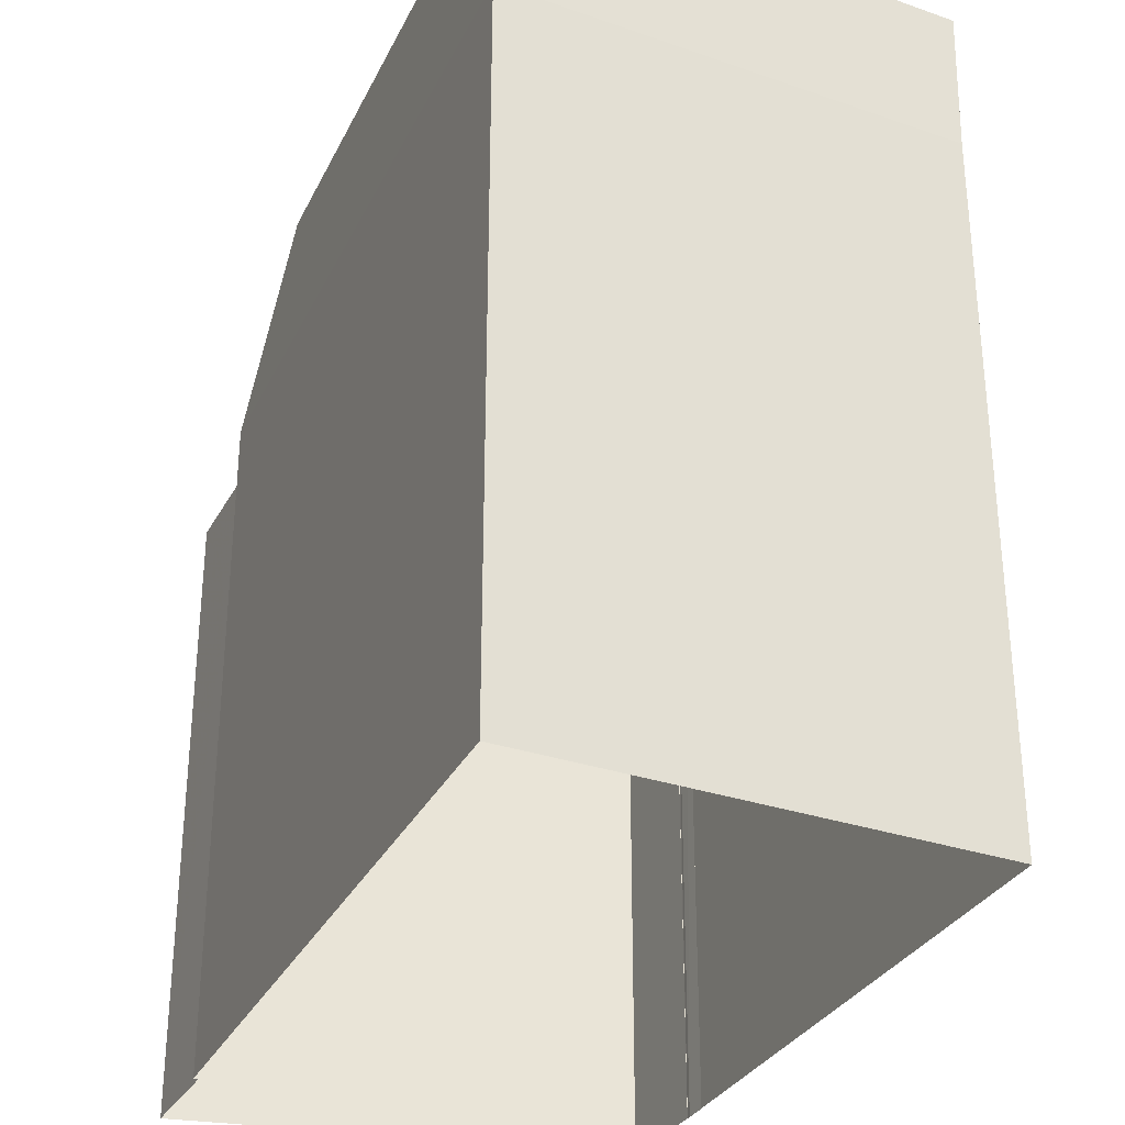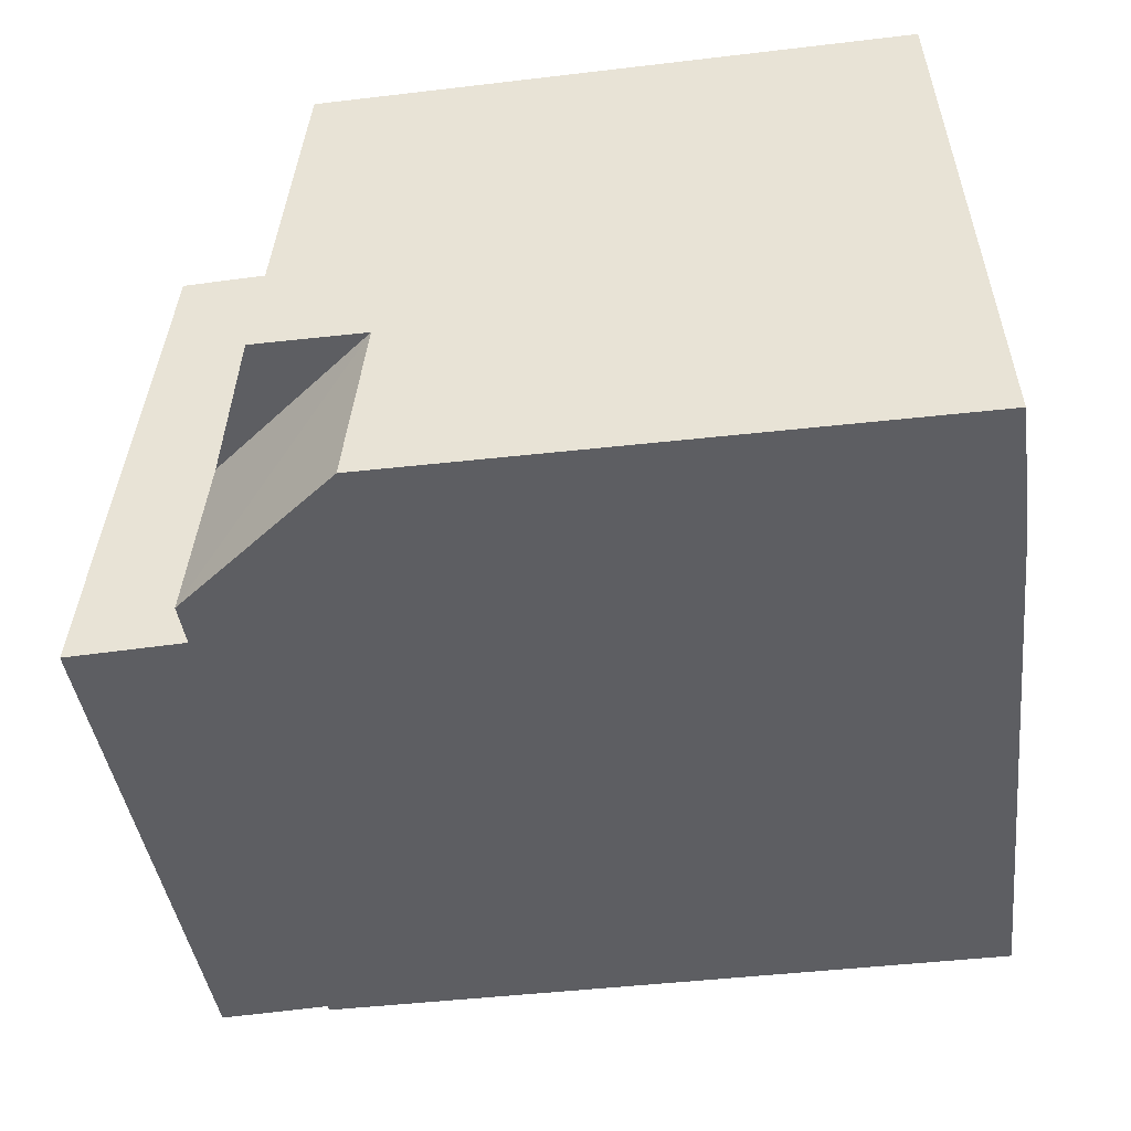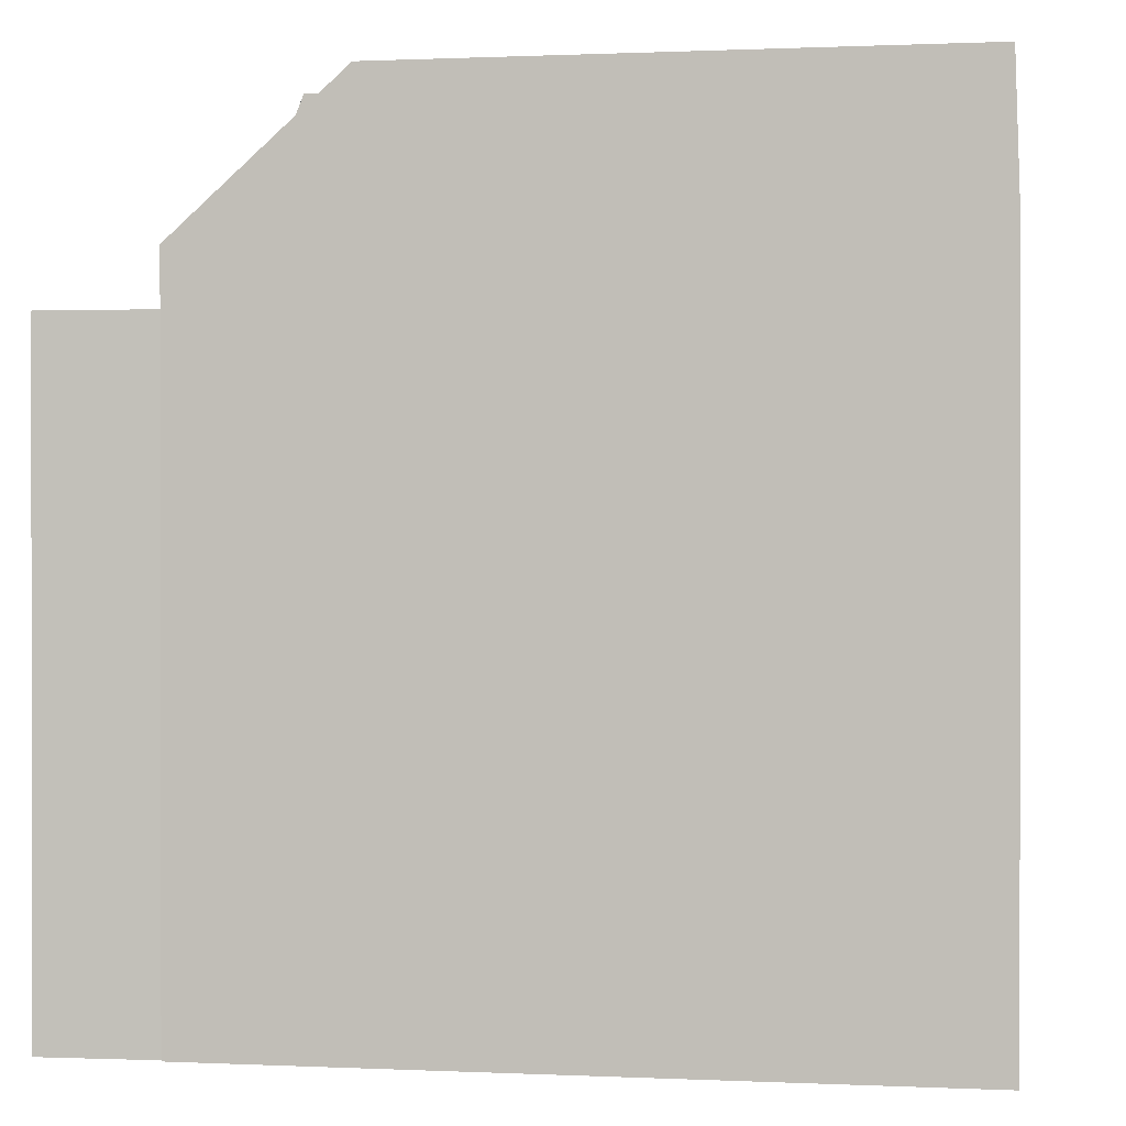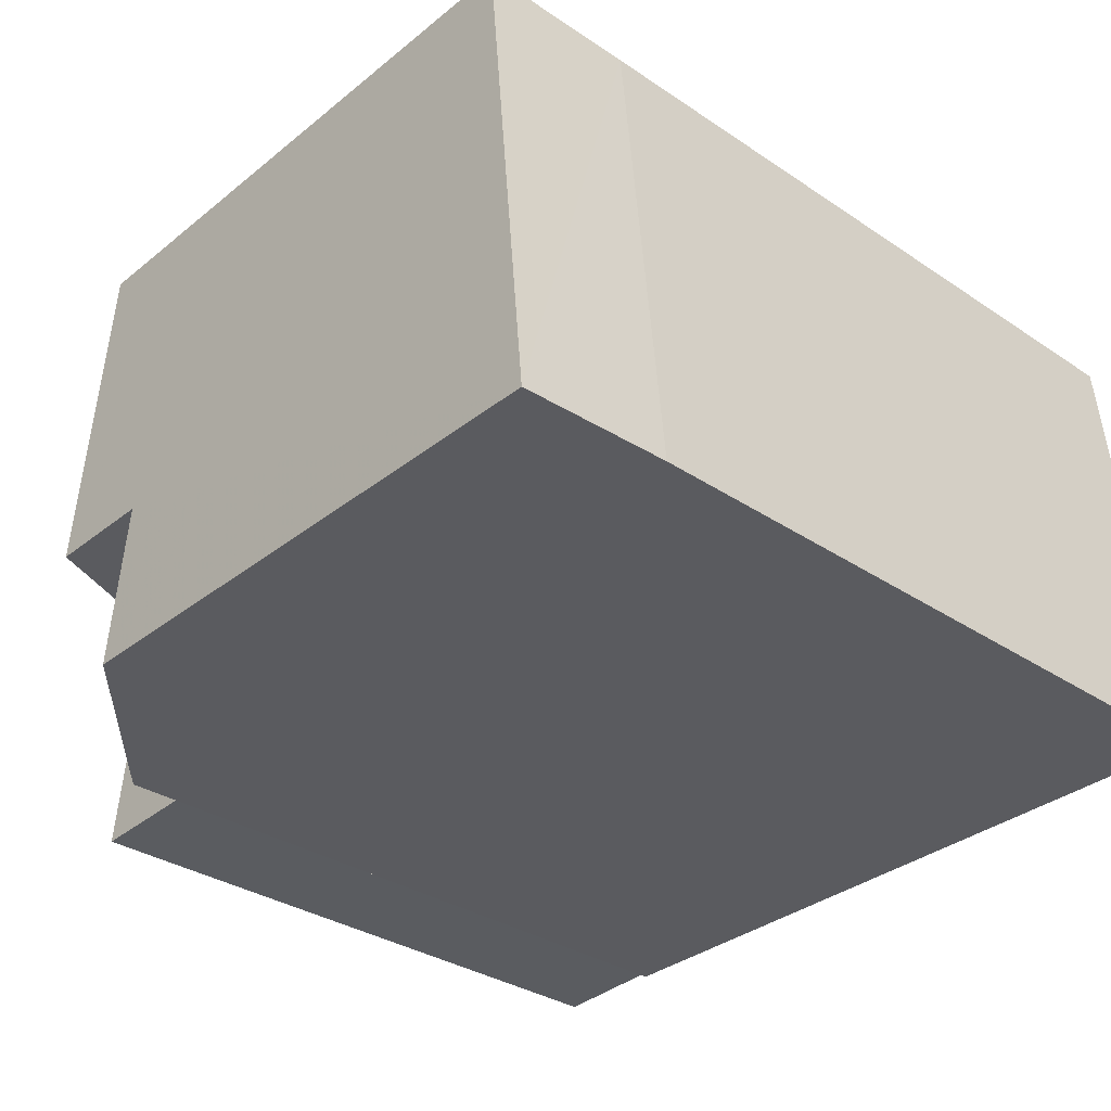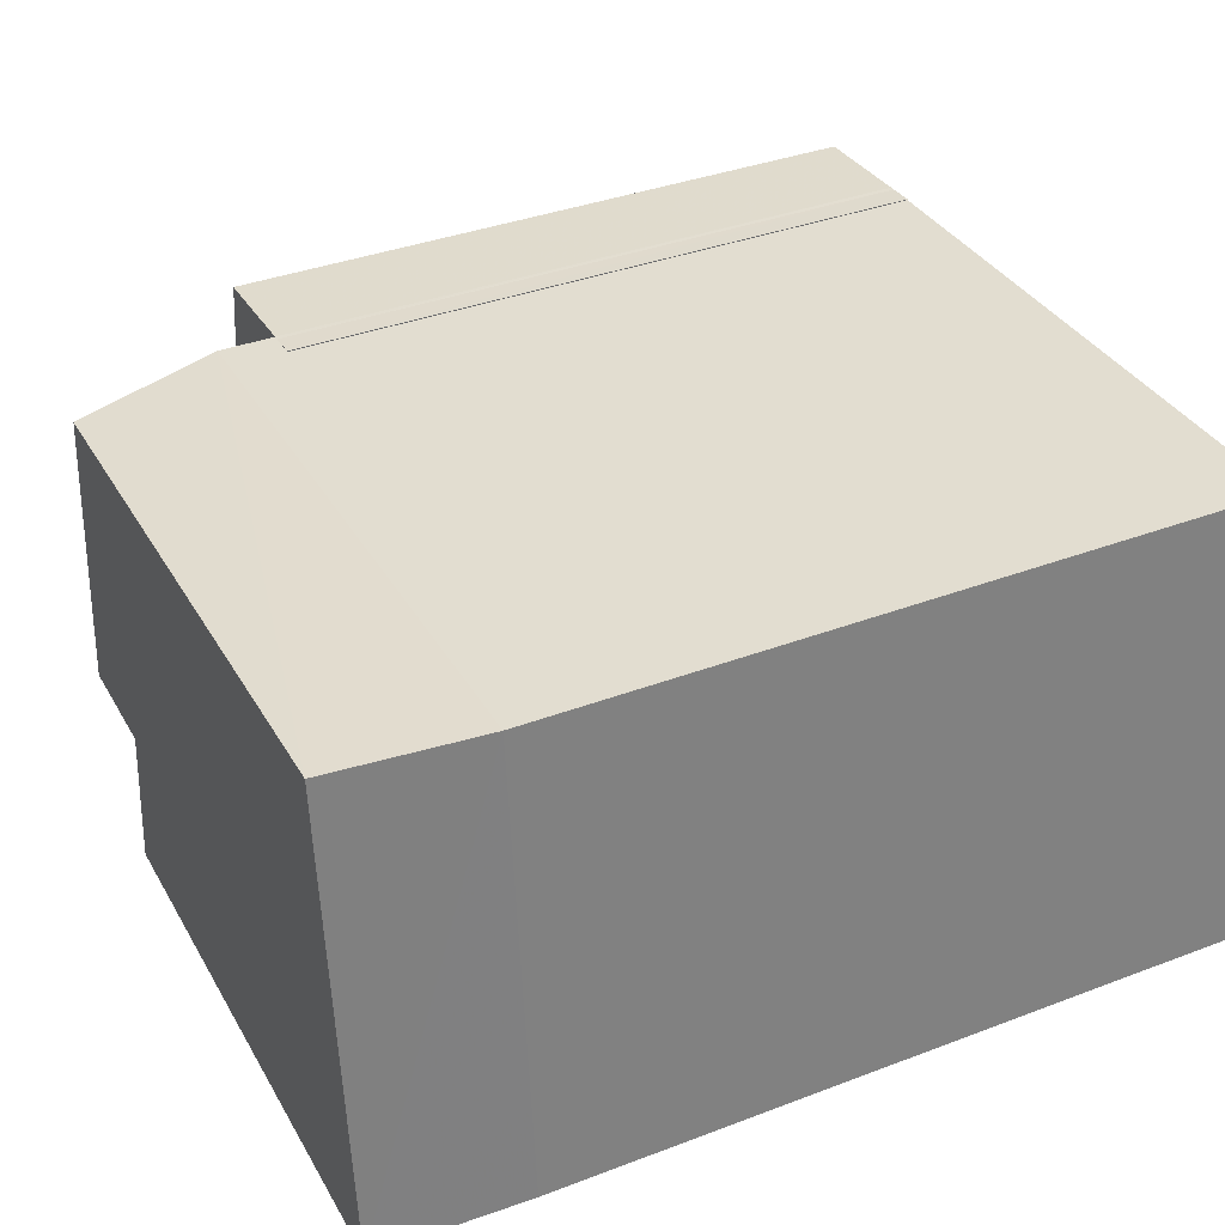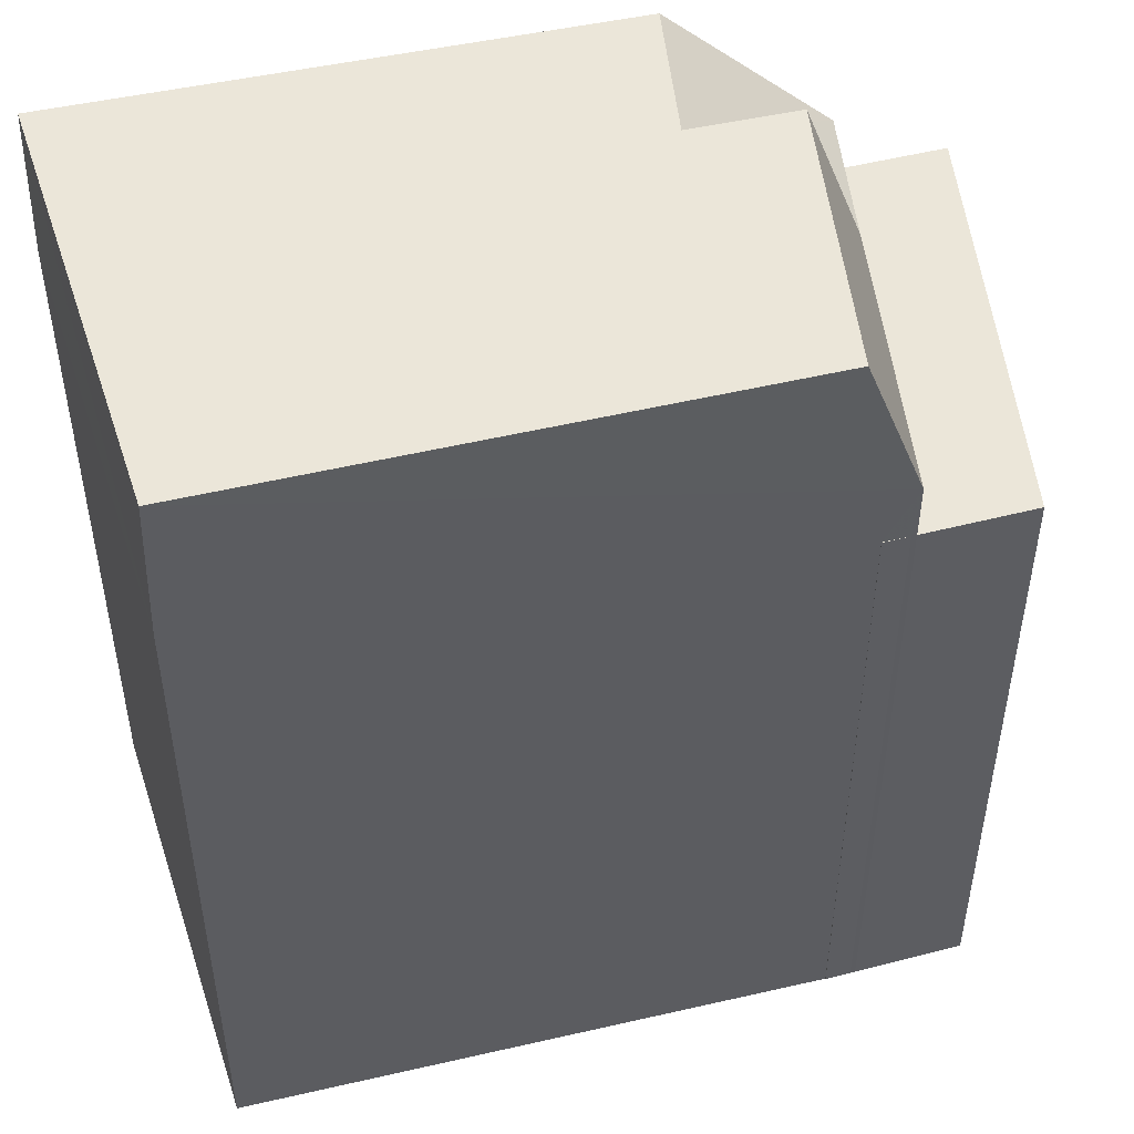
<metadata>
{"format":"obj","ext":"obj","renderer":"f3d","projection":"perspective","resolution":1024,"background":"white","views":[{"elev":-30.8,"azim":68.9,"up":"+Z"},{"elev":-39.2,"azim":6.7,"up":"+Y"},{"elev":0.6,"azim":10.9,"up":"+Z"},{"elev":-32.2,"azim":46.8,"up":"+Y"},{"elev":36.7,"azim":63.8,"up":"+Y"},{"elev":48.4,"azim":167.1,"up":"+Z"}]}
</metadata>
<code>
v -1.227e+04 -3.778e+04 20.77
v -1.226e+04 -3.778e+04 20.77
v -1.226e+04 -3.779e+04 20.77
v -1.227e+04 -3.779e+04 20.77
v -1.227e+04 -3.779e+04 20.77
v -1.227e+04 -3.778e+04 20.77
v -1.227e+04 -3.778e+04 20.77
v -1.227e+04 -3.778e+04 20.77
v -1.227e+04 -3.778e+04 20.77
v -1.228e+04 -3.778e+04 20.77
v -1.228e+04 -3.779e+04 20.77
v -1.227e+04 -3.778e+04 30.25
v -1.227e+04 -3.778e+04 30.25
v -1.227e+04 -3.778e+04 30.25
v -1.227e+04 -3.779e+04 30.25
v -1.227e+04 -3.779e+04 30.25
v -1.228e+04 -3.779e+04 30.25
v -1.228e+04 -3.778e+04 30.25
v -1.227e+04 -3.778e+04 30.25
v -1.227e+04 -3.779e+04 31.06
v -1.227e+04 -3.778e+04 33.29
v -1.227e+04 -3.778e+04 31.06
v -1.227e+04 -3.779e+04 33.29
v -1.227e+04 -3.779e+04 33.29
v -1.227e+04 -3.779e+04 33.29
v -1.227e+04 -3.779e+04 31.06
v -1.226e+04 -3.779e+04 33.29
v -1.226e+04 -3.778e+04 33.29
v -1.226e+04 -3.778e+04 31.06
v -1.226e+04 -3.779e+04 31.06
f 1 2 3
f 3 4 5
f 6 1 7
f 7 8 9
f 10 5 11
f 8 5 10
f 1 3 5
f 7 1 5
f 7 5 8
f 12 13 14
f 15 16 17
f 17 16 18
f 16 19 18
f 20 21 22
f 23 21 20
f 24 25 26
f 26 25 20
f 24 27 25
f 23 25 21
f 21 25 28
f 25 27 28
f 7 14 6
f 7 12 14
f 1 6 14
f 13 1 14
f 15 17 11
f 5 15 11
f 18 10 11
f 17 18 11
f 19 10 18
f 19 8 10
f 7 9 12
f 1 13 2
f 9 22 12
f 2 13 29
f 13 22 29
f 12 22 13
f 20 15 26
f 26 15 4
f 20 16 15
f 4 15 5
f 16 20 19
f 8 19 9
f 9 19 22
f 19 20 22
f 30 3 2
f 29 30 2
f 30 26 4
f 3 30 4
f 23 20 25
f 22 28 29
f 21 28 22
f 28 27 29
f 29 27 30
f 30 24 26
f 27 24 30

</code>
